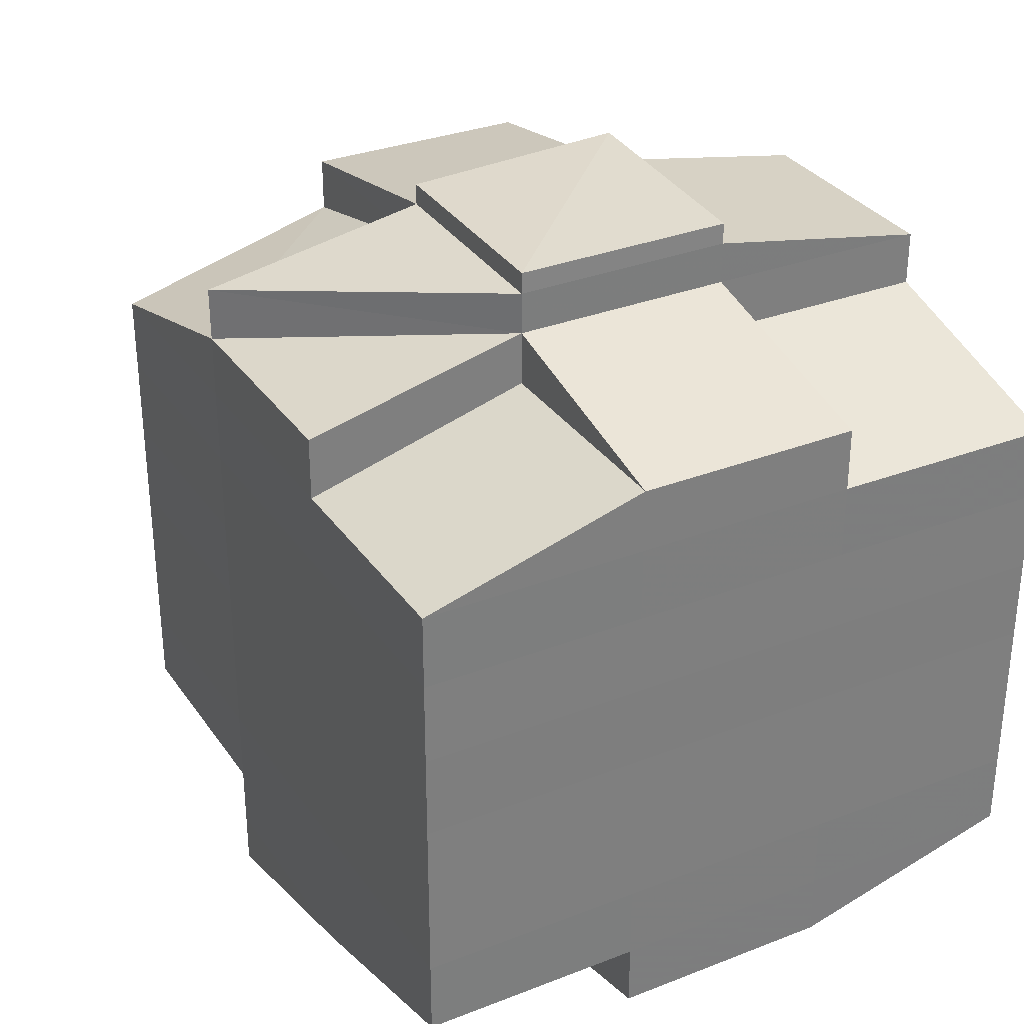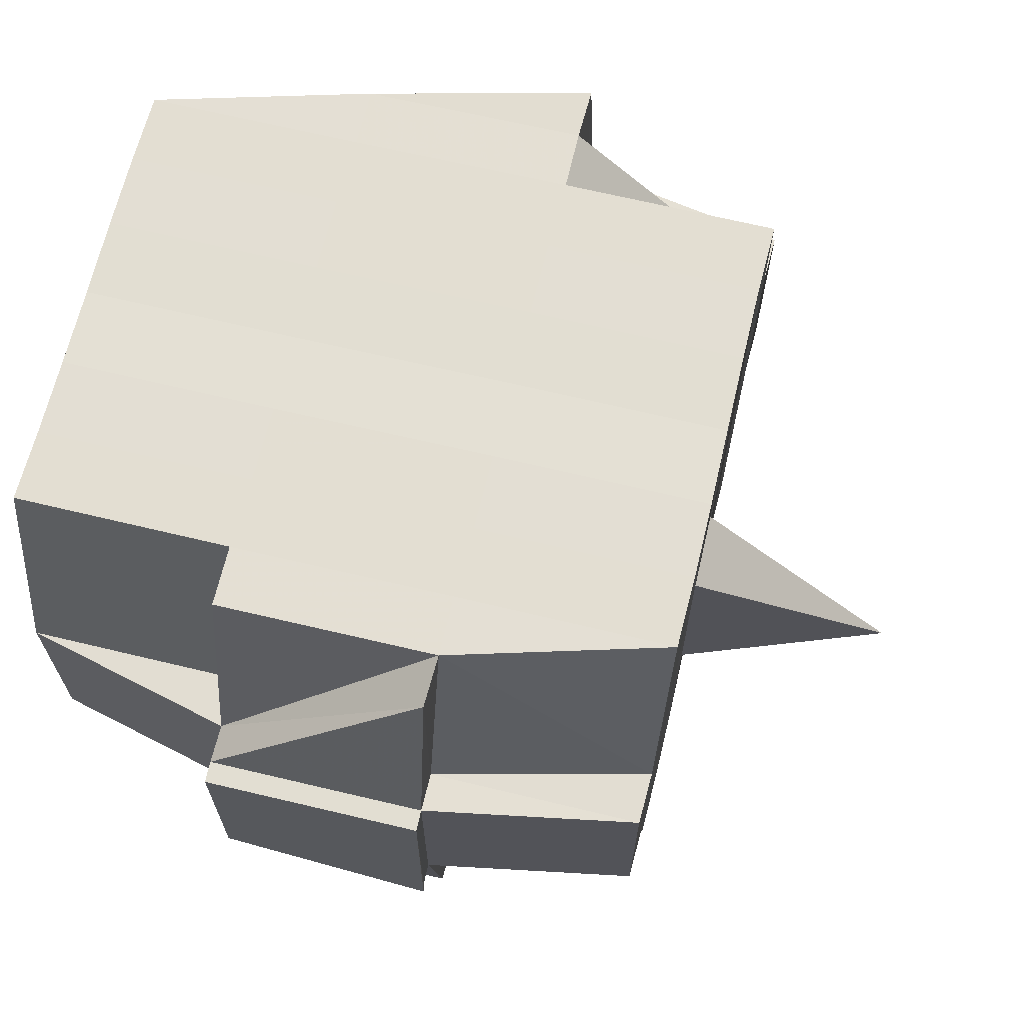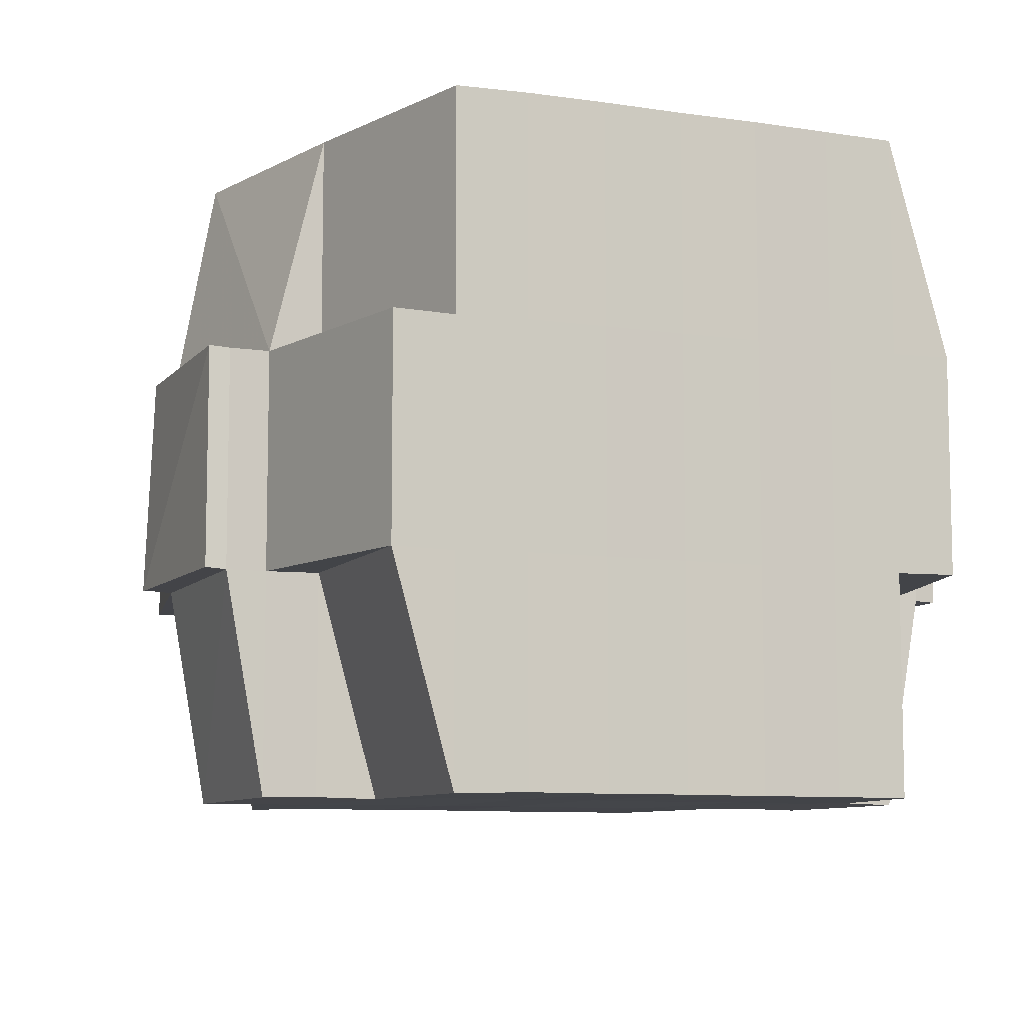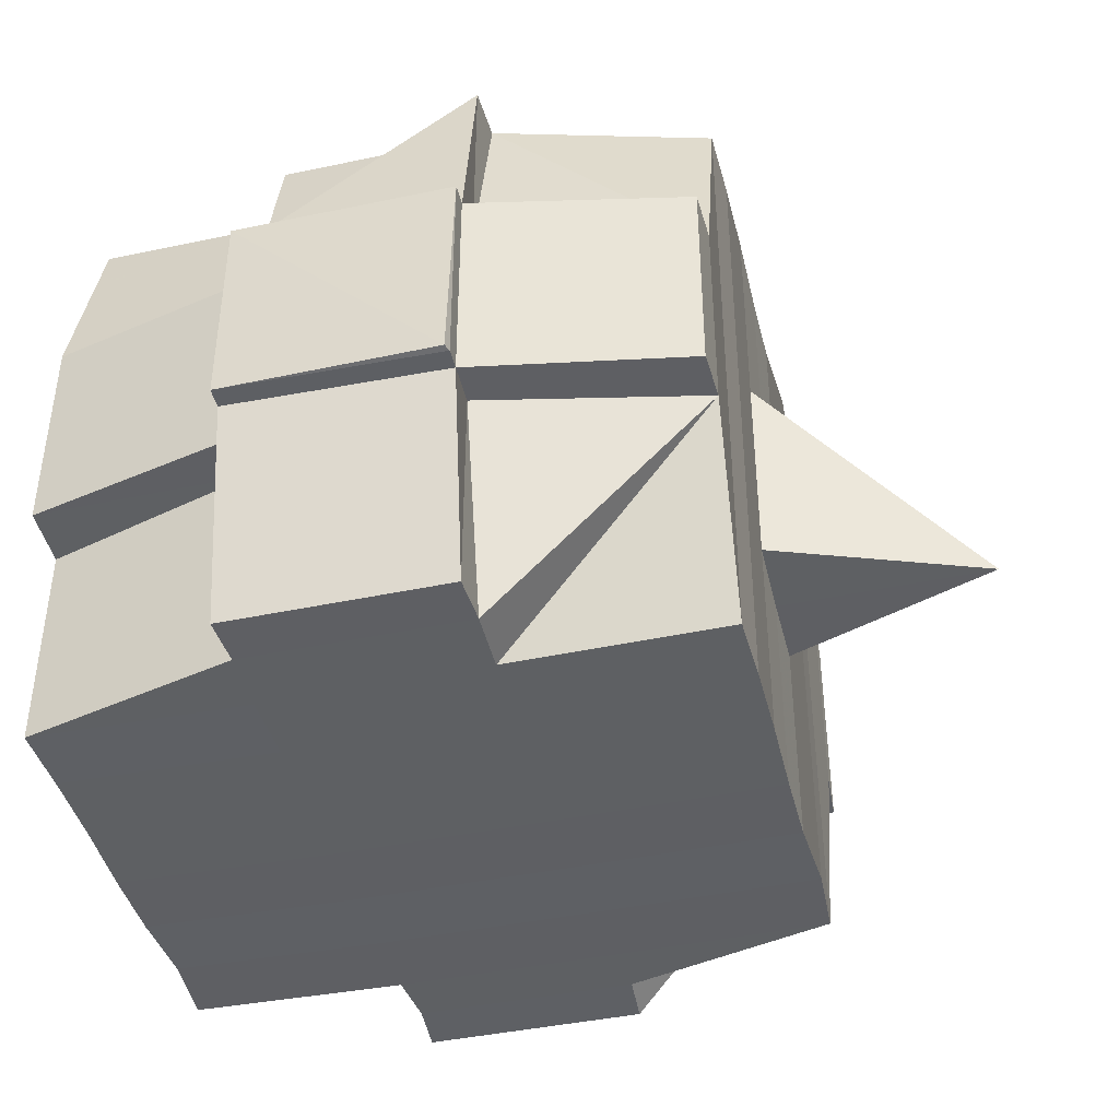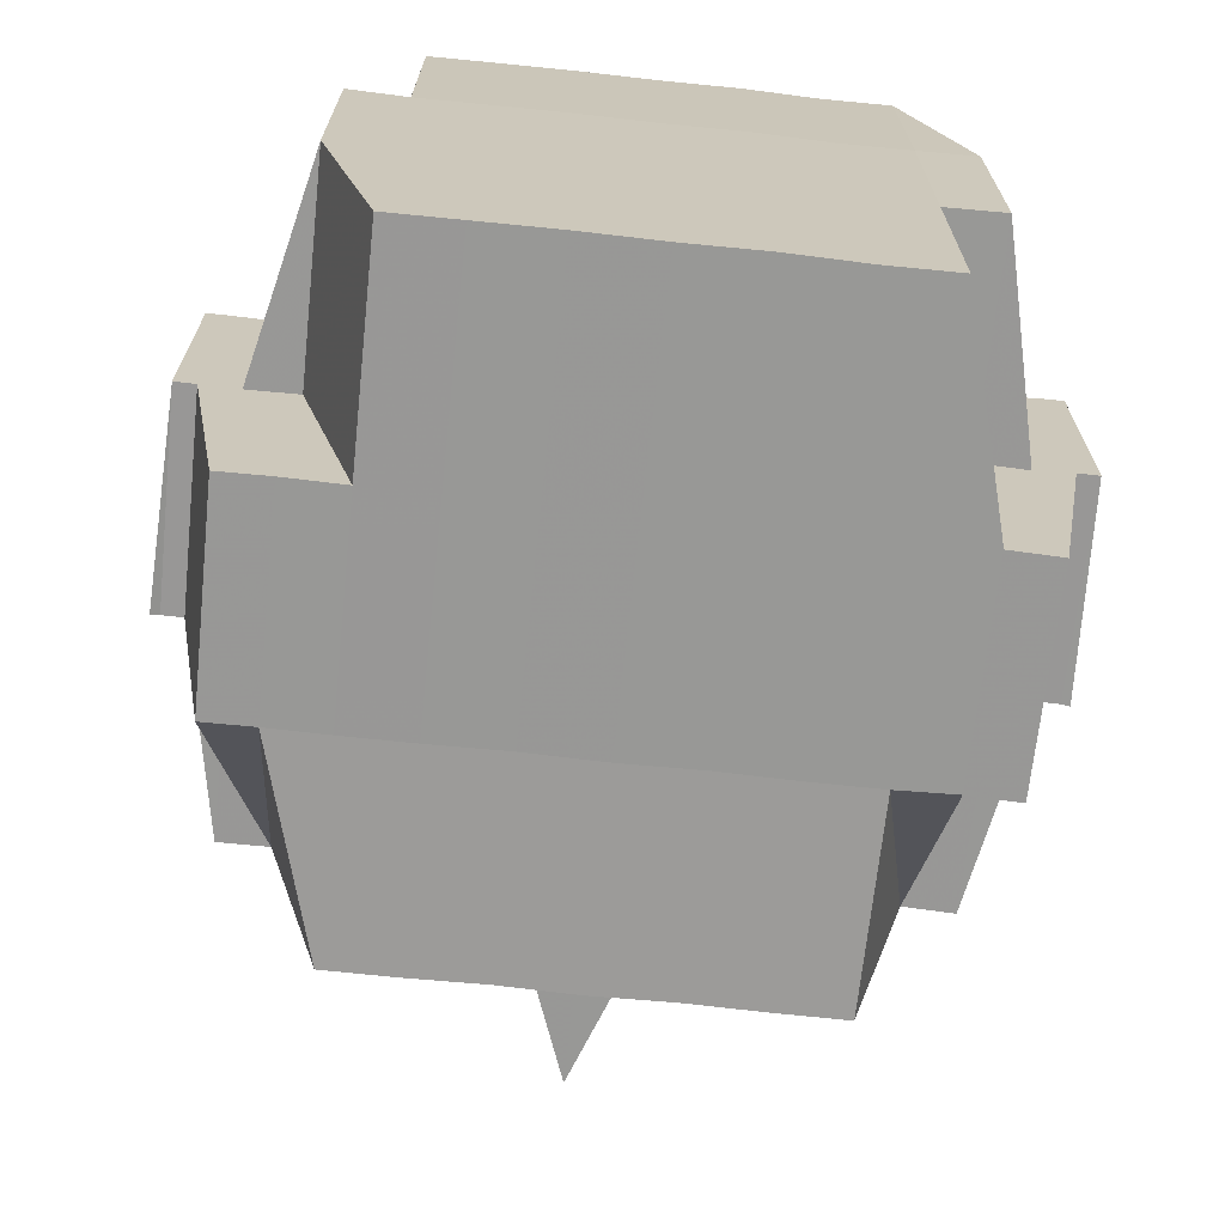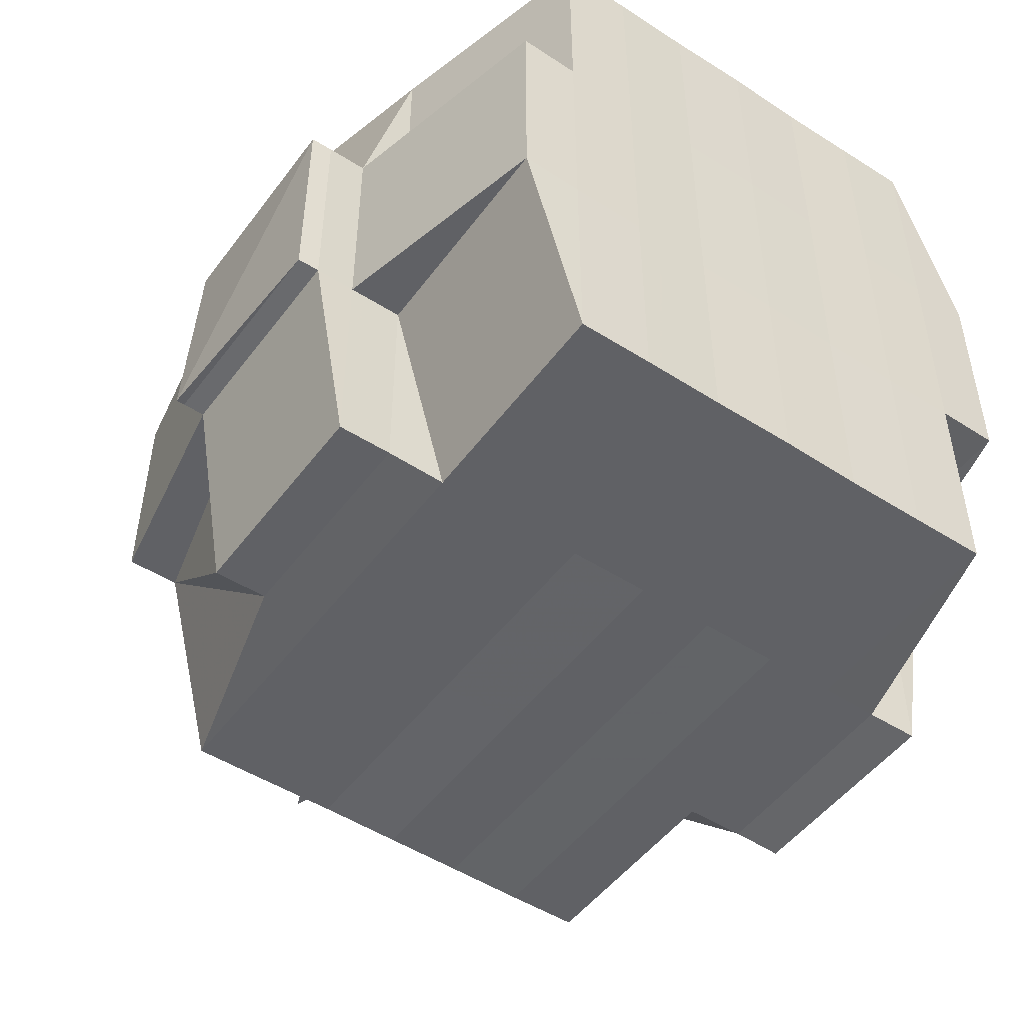
<metadata>
{"format":"obj","ext":"obj","renderer":"f3d","projection":"perspective","resolution":1024,"background":"white","views":[{"elev":31.9,"azim":-118.5,"up":"+Z"},{"elev":67.2,"azim":13.6,"up":"+Y"},{"elev":-8.6,"azim":-111.9,"up":"+Y"},{"elev":-42.1,"azim":14.0,"up":"+Y"},{"elev":-68.8,"azim":-96.1,"up":"+Y"},{"elev":-49.9,"azim":-125.3,"up":"+Y"}]}
</metadata>
<code>
o 4384
v 2242 1901 10.69
v 2242 1901 10.69
v 2242 1901 10.69
v 2242 1901 10.69
v 2242 1901 10.69
v 2242 1901 10.69
v 2242 1901 10.69
v 2242 1901 10.69
v 2242 1901 10.69
v 2242 1901 10.68
v 2242 1901 10.69
v 2242 1901 10.69
v 2242 1901 10.69
v 2242 1901 10.68
v 2242 1901 10.68
v 2242 1901 10.69
v 2242 1901 10.69
v 2242 1901 10.69
v 2242 1901 10.69
v 2242 1901 10.69
v 2242 1901 10.69
v 2242 1901 10.69
v 2242 1901 10.69
v 2242 1901 10.69
v 2242 1901 10.68
v 2242 1901 10.68
v 2242 1901 10.68
v 2242 1901 10.69
v 2242 1901 10.69
v 2242 1901 10.69
v 2242 1901 10.69
v 2242 1901 10.69
v 2242 1901 10.69
v 2242 1901 10.68
v 2242 1901 10.69
v 2242 1901 10.69
v 2242 1901 10.69
v 2242 1901 10.68
v 2242 1901 10.68
v 2242 1901 10.68
v 2242 1901 10.68
v 2242 1901 10.68
v 2242 1901 10.67
v 2242 1901 10.67
v 2242 1901 10.68
v 2242 1901 10.67
v 2242 1901 10.67
v 2242 1901 10.67
v 2242 1901 10.67
v 2242 1901 10.67
v 2242 1901 10.67
v 2242 1901 10.66
v 2242 1901 10.66
v 2242 1901 10.67
v 2242 1901 10.66
v 2242 1901 10.66
v 2242 1901 10.66
v 2242 1901 10.65
v 2242 1901 10.65
v 2242 1901 10.66
v 2242 1901 10.65
v 2242 1901 10.65
v 2242 1901 10.65
v 2242 1901 10.65
v 2242 1901 10.65
v 2242 1901 10.65
v 2242 1901 10.65
v 2242 1901 10.66
v 2242 1901 10.66
v 2242 1901 10.65
v 2242 1901 10.65
v 2242 1901 10.66
v 2242 1901 10.66
v 2242 1901 10.66
v 2242 1901 10.65
v 2242 1901 10.65
v 2242 1901 10.65
v 2242 1901 10.65
v 2242 1901 10.65
v 2242 1901 10.65
v 2242 1901 10.65
v 2242 1901 10.65
v 2242 1901 10.65
v 2242 1901 10.65
v 2242 1901 10.65
v 2242 1901 10.65
v 2242 1901 10.65
v 2242 1901 10.65
v 2242 1901 10.65
v 2242 1901 10.65
v 2242 1901 10.66
v 2242 1901 10.65
v 2242 1901 10.65
v 2242 1901 10.65
v 2242 1901 10.66
v 2242 1901 10.66
v 2242 1901 10.65
v 2242 1901 10.66
v 2242 1901 10.65
v 2242 1901 10.65
v 2242 1901 10.65
v 2242 1901 10.65
v 2242 1901 10.65
v 2242 1901 10.65
v 2242 1901 10.65
v 2242 1901 10.65
v 2242 1901 10.66
v 2242 1901 10.66
v 2242 1901 10.66
v 2242 1901 10.66
v 2242 1901 10.66
v 2242 1901 10.66
v 2242 1901 10.66
v 2242 1901 10.66
v 2242 1901 10.66
v 2242 1901 10.66
v 2242 1901 10.66
v 2242 1901 10.67
v 2242 1901 10.67
v 2242 1901 10.66
v 2242 1901 10.67
v 2242 1901 10.67
v 2242 1901 10.67
v 2242 1901 10.67
v 2242 1901 10.67
v 2242 1901 10.67
v 2242 1901 10.68
v 2242 1901 10.68
v 2242 1901 10.67
v 2242 1901 10.68
v 2242 1901 10.68
v 2242 1901 10.68
v 2242 1901 10.68
v 2242 1901 10.68
v 2242 1901 10.68
v 2242 1901 10.68
v 2242 1901 10.68
v 2242 1901 10.68
v 2242 1901 10.68
v 2242 1901 10.68
v 2242 1901 10.68
v 2242 1901 10.69
v 2242 1901 10.68
v 2242 1901 10.68
v 2242 1901 10.67
v 2242 1901 10.67
v 2242 1901 10.68
v 2242 1901 10.68
v 2242 1901 10.68
v 2242 1901 10.68
v 2242 1901 10.68
v 2242 1901 10.69
v 2242 1901 10.68
v 2242 1901 10.68
v 2242 1901 10.68
v 2242 1901 10.68
v 2242 1901 10.68
v 2242 1901 10.68
v 2242 1901 10.68
v 2242 1901 10.68
v 2242 1901 10.68
v 2242 1901 10.68
v 2242 1901 10.68
v 2242 1901 10.68
v 2242 1901 10.68
v 2242 1901 10.68
v 2242 1901 10.68
v 2242 1901 10.67
v 2242 1901 10.67
v 2242 1901 10.67
v 2242 1901 10.67
v 2242 1901 10.68
v 2242 1901 10.68
v 2242 1901 10.68
v 2242 1901 10.67
v 2242 1901 10.67
v 2242 1901 10.67
v 2242 1901 10.67
v 2242 1901 10.67
v 2242 1901 10.67
v 2242 1901 10.66
v 2242 1901 10.67
v 2242 1901 10.67
v 2242 1901 10.67
v 2242 1901 10.66
v 2242 1901 10.66
v 2242 1901 10.66
v 2242 1901 10.66
v 2242 1901 10.66
v 2242 1901 10.66
v 2242 1901 10.66
v 2242 1901 10.66
v 2242 1901 10.66
v 2242 1901 10.66
v 2242 1901 10.66
v 2242 1901 10.66
v 2242 1901 10.66
v 2242 1901 10.65
v 2242 1901 10.65
v 2242 1901 10.66
v 2242 1901 10.66
v 2242 1901 10.65
v 2242 1901 10.66
v 2242 1901 10.65
v 2242 1901 10.65
v 2242 1901 10.65
v 2242 1901 10.65
v 2242 1901 10.66
v 2242 1901 10.66
v 2242 1901 10.66
v 2242 1901 10.66
v 2242 1901 10.66
v 2242 1901 10.66
v 2242 1901 10.66
v 2242 1901 10.67
v 2242 1901 10.66
v 2242 1901 10.66
v 2242 1901 10.66
v 2242 1901 10.66
v 2242 1901 10.65
v 2242 1901 10.66
v 2242 1901 10.66
v 2242 1901 10.66
v 2242 1901 10.67
v 2242 1901 10.67
v 2242 1901 10.67
v 2242 1901 10.67
v 2242 1901 10.66
v 2242 1901 10.67
v 2242 1901 10.67
v 2242 1901 10.66
v 2242 1901 10.66
v 2242 1901 10.66
v 2242 1901 10.67
v 2242 1901 10.66
v 2242 1901 10.66
v 2242 1901 10.66
v 2242 1901 10.66
v 2242 1901 10.66
v 2242 1901 10.66
v 2242 1901 10.65
v 2242 1901 10.66
v 2242 1901 10.66
v 2242 1901 10.67
v 2242 1901 10.67
v 2242 1901 10.67
v 2242 1901 10.67
v 2242 1901 10.67
v 2242 1901 10.67
v 2242 1901 10.67
v 2242 1901 10.67
v 2242 1901 10.67
v 2242 1901 10.67
v 2242 1901 10.67
v 2242 1901 10.67
v 2242 1901 10.67
v 2242 1901 10.67
v 2242 1901 10.67
v 2242 1901 10.68
v 2242 1901 10.67
v 2242 1901 10.67
v 2242 1901 10.68
v 2242 1901 10.68
v 2242 1901 10.68
v 2242 1901 10.68
v 2242 1901 10.68
v 2242 1901 10.68
v 2242 1901 10.68
v 2242 1901 10.68
v 2242 1901 10.69
v 2242 1901 10.69
v 2242 1901 10.69
v 2242 1901 10.69
v 2242 1901 10.69
v 2242 1901 10.69
v 2242 1901 10.69
v 2242 1901 10.68
v 2242 1901 10.68
v 2242 1901 10.68
v 2242 1901 10.68
v 2242 1901 10.68
v 2242 1901 10.68
v 2242 1901 10.68
v 2242 1901 10.68
v 2242 1901 10.68
v 2242 1901 10.68
v 2242 1901 10.68
v 2242 1901 10.68
v 2242 1901 10.68
v 2242 1901 10.68
v 2242 1901 10.69
v 2242 1901 10.68
v 2242 1901 10.69
v 2242 1901 10.68
v 2242 1901 10.68
v 2242 1901 10.69
v 2242 1901 10.69
v 2242 1901 10.69
v 2242 1901 10.69
v 2242 1901 10.69
v 2242 1901 10.67
v 2242 1901 10.68
v 2242 1901 10.68
v 2242 1901 10.67
v 2242 1901 10.67
v 2242 1901 10.67
v 2242 1901 10.67
v 2242 1901 10.67
v 2242 1901 10.67
v 2242 1901 10.67
v 2242 1901 10.67
v 2242 1901 10.69
v 2242 1901 10.69
v 2242 1901 10.69
v 2242 1901 10.69
v 2242 1901 10.69
v 2242 1901 10.69
v 2242 1901 10.69
v 2242 1901 10.69
v 2242 1901 10.69
v 2242 1901 10.69
v 2242 1901 10.69
v 2242 1901 10.69
v 2242 1901 10.69
v 2242 1901 10.68
v 2242 1901 10.69
v 2242 1901 10.69
v 2242 1901 10.69
v 2242 1901 10.69
v 2242 1901 10.68
v 2242 1901 10.69
v 2242 1901 10.68
v 2242 1901 10.68
v 2242 1901 10.69
v 2242 1901 10.68
v 2242 1901 10.68
v 2242 1901 10.67
v 2242 1901 10.67
v 2242 1901 10.67
v 2242 1901 10.67
v 2242 1901 10.67
v 2242 1901 10.66
v 2242 1901 10.66
v 2242 1901 10.66
v 2242 1901 10.66
v 2242 1901 10.66
v 2242 1901 10.66
v 2242 1901 10.66
v 2242 1901 10.65
v 2242 1901 10.66
v 2242 1901 10.66
v 2242 1901 10.66
v 2242 1901 10.65
v 2242 1901 10.65
v 2242 1901 10.66
v 2242 1901 10.65
v 2242 1901 10.65
v 2242 1901 10.65
v 2242 1901 10.65
v 2242 1901 10.65
v 2242 1901 10.65
v 2242 1901 10.65
v 2242 1901 10.65
v 2242 1901 10.65
v 2242 1901 10.65
f 1 2 3
f 4 5 2
f 6 7 5
f 8 9 4
f 9 10 11
f 12 8 13
f 14 15 7
f 16 17 3
f 18 19 16
f 20 21 17
f 22 23 21
f 24 25 22
f 26 27 23
f 28 29 20
f 29 30 20
f 31 29 32
f 33 34 30
f 28 35 36
f 30 37 35
f 38 39 37
f 38 40 39
f 41 42 40
f 43 44 42
f 41 43 45
f 46 47 44
f 43 46 48
f 49 50 47
f 46 49 51
f 52 53 50
f 49 52 54
f 55 56 53
f 55 57 56
f 58 59 57
f 52 55 60
f 61 62 58
f 62 63 64
f 63 65 66
f 67 58 68
f 69 61 68
f 70 66 71
f 68 71 72
f 73 72 74
f 75 76 70
f 77 75 78
f 76 79 80
f 81 80 82
f 83 79 84
f 85 84 86
f 87 83 88
f 88 82 89
f 90 89 91
f 92 87 93
f 94 93 95
f 96 92 95
f 95 97 98
f 99 86 97
f 100 101 99
f 101 102 103
f 64 99 104
f 105 100 104
f 104 103 106
f 104 106 107
f 108 107 109
f 110 105 111
f 112 111 55
f 113 110 55
f 114 55 52
f 115 114 52
f 73 114 115
f 115 52 49
f 116 117 115
f 118 115 49
f 119 116 118
f 120 115 118
f 118 49 46
f 121 118 46
f 122 119 121
f 123 118 121
f 121 46 43
f 124 121 43
f 125 122 124
f 126 121 124
f 124 43 41
f 127 124 41
f 128 125 127
f 129 124 127
f 127 41 130
f 130 41 131
f 132 131 133
f 134 127 130
f 135 128 134
f 136 127 134
f 137 134 138
f 134 139 140
f 141 140 142
f 141 134 143
f 144 145 136
f 145 146 147
f 144 147 148
f 149 148 150
f 151 150 152
f 153 154 151
f 155 144 154
f 156 157 152
f 158 159 152
f 160 161 159
f 162 144 155
f 163 164 157
f 163 162 155
f 165 162 163
f 166 167 163
f 167 168 162
f 162 169 144
f 168 170 169
f 171 169 162
f 169 145 144
f 172 163 173
f 174 163 172
f 169 175 145
f 176 175 169
f 170 177 175
f 175 178 145
f 145 178 129
f 178 179 146
f 175 180 178
f 177 181 180
f 182 180 175
f 180 183 178
f 178 183 126
f 183 184 179
f 180 185 183
f 181 186 185
f 187 185 180
f 186 188 189
f 190 189 185
f 185 191 183
f 185 189 191
f 183 191 123
f 191 192 184
f 189 193 191
f 191 193 120
f 193 194 192
f 193 195 194
f 189 196 193
f 196 68 193
f 197 196 189
f 197 198 196
f 199 198 200
f 201 77 197
f 198 202 203
f 204 205 202
f 206 205 207
f 208 197 209
f 209 91 210
f 209 210 211
f 212 208 209
f 213 208 212
f 95 208 213
f 212 209 214
f 214 209 187
f 214 211 215
f 216 95 213
f 213 212 217
f 217 212 214
f 218 95 216
f 219 220 218
f 221 96 216
f 222 223 217
f 224 222 225
f 226 224 227
f 228 217 225
f 229 226 230
f 231 216 228
f 216 232 233
f 231 233 234
f 235 216 231
f 236 235 231
f 237 235 236
f 237 238 239
f 240 241 238
f 242 243 236
f 236 231 244
f 244 231 245
f 245 246 247
f 248 247 249
f 250 244 248
f 244 234 251
f 250 251 252
f 253 236 244
f 253 244 250
f 60 236 253
f 254 242 253
f 255 253 250
f 54 253 255
f 256 254 255
f 255 250 257
f 257 250 258
f 257 252 259
f 260 255 257
f 51 255 260
f 261 256 260
f 260 257 262
f 262 259 263
f 262 257 264
f 265 260 262
f 48 260 265
f 266 261 265
f 265 262 267
f 267 262 268
f 267 263 269
f 270 269 271
f 272 271 273
f 274 275 273
f 276 277 270
f 278 14 270
f 278 267 14
f 279 267 278
f 26 279 278
f 279 265 267
f 45 265 279
f 280 279 281
f 282 266 279
f 14 283 284
f 285 283 286
f 287 288 283
f 288 229 289
f 264 289 283
f 283 290 284
f 283 289 290
f 290 174 284
f 284 174 172
f 284 172 291
f 290 292 174
f 289 292 290
f 293 294 291
f 291 295 296
f 297 296 298
f 299 300 298
f 289 230 292
f 258 230 289
f 230 301 292
f 292 301 165
f 292 302 303
f 301 304 302
f 305 306 301
f 306 307 308
f 308 309 304
f 301 308 171
f 310 308 301
f 311 215 309
f 308 311 176
f 225 311 308
f 225 217 311
f 217 214 311
f 311 214 182
f 312 313 314
f 313 315 316
f 312 317 318
f 317 319 320
f 321 320 322
f 323 324 321
f 324 325 326
f 327 323 328
f 329 330 331
f 332 333 334
f 335 336 333
f 337 338 339
f 340 341 338
f 342 343 344
f 345 346 347
f 348 349 346
f 350 351 352
f 353 354 355
f 356 357 354
f 358 359 355
f 360 357 359
f 361 362 363
f 363 364 365

</code>
